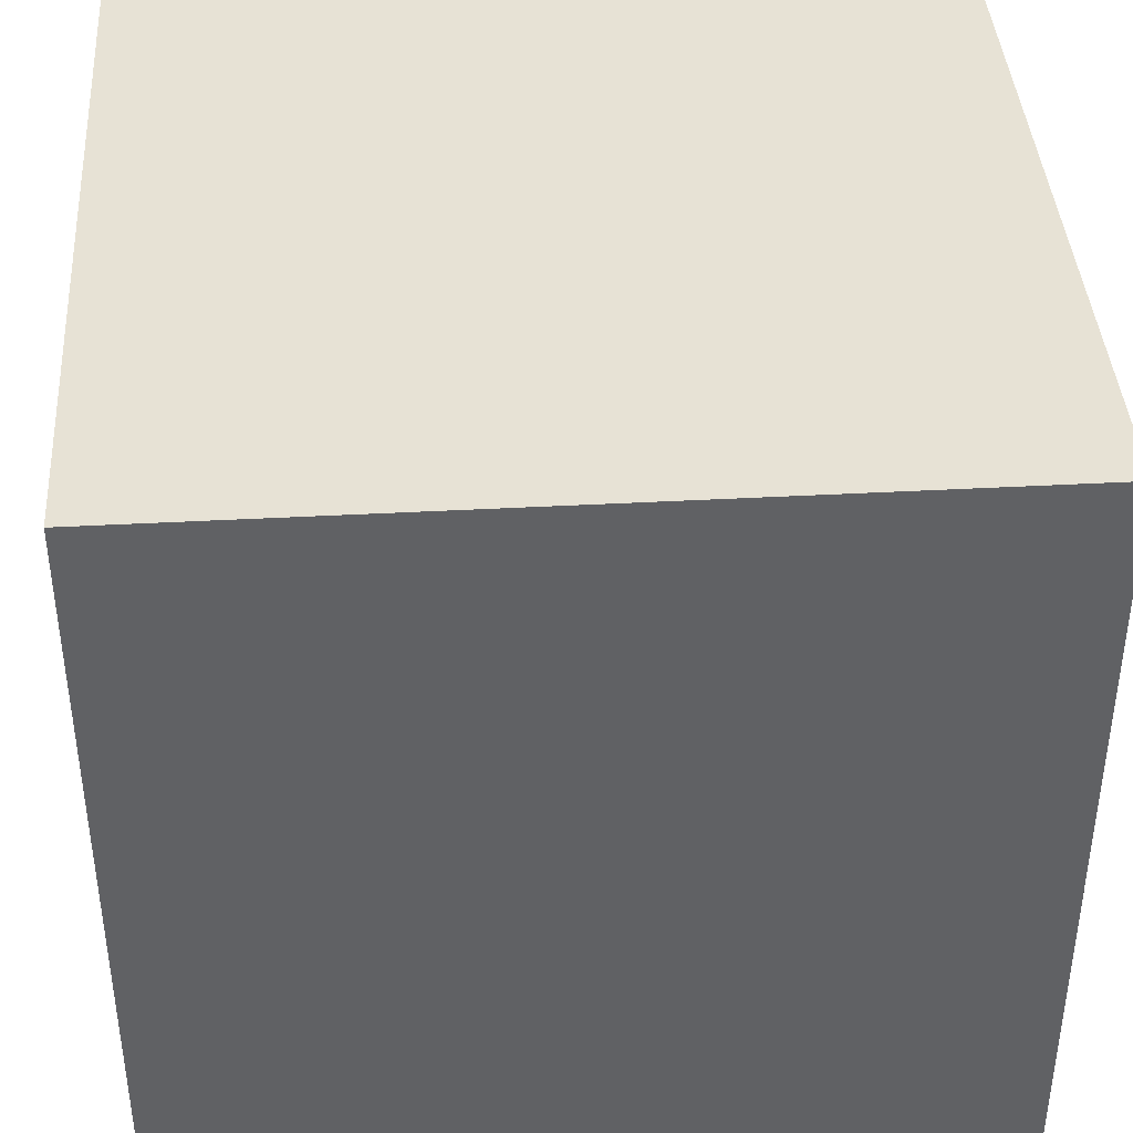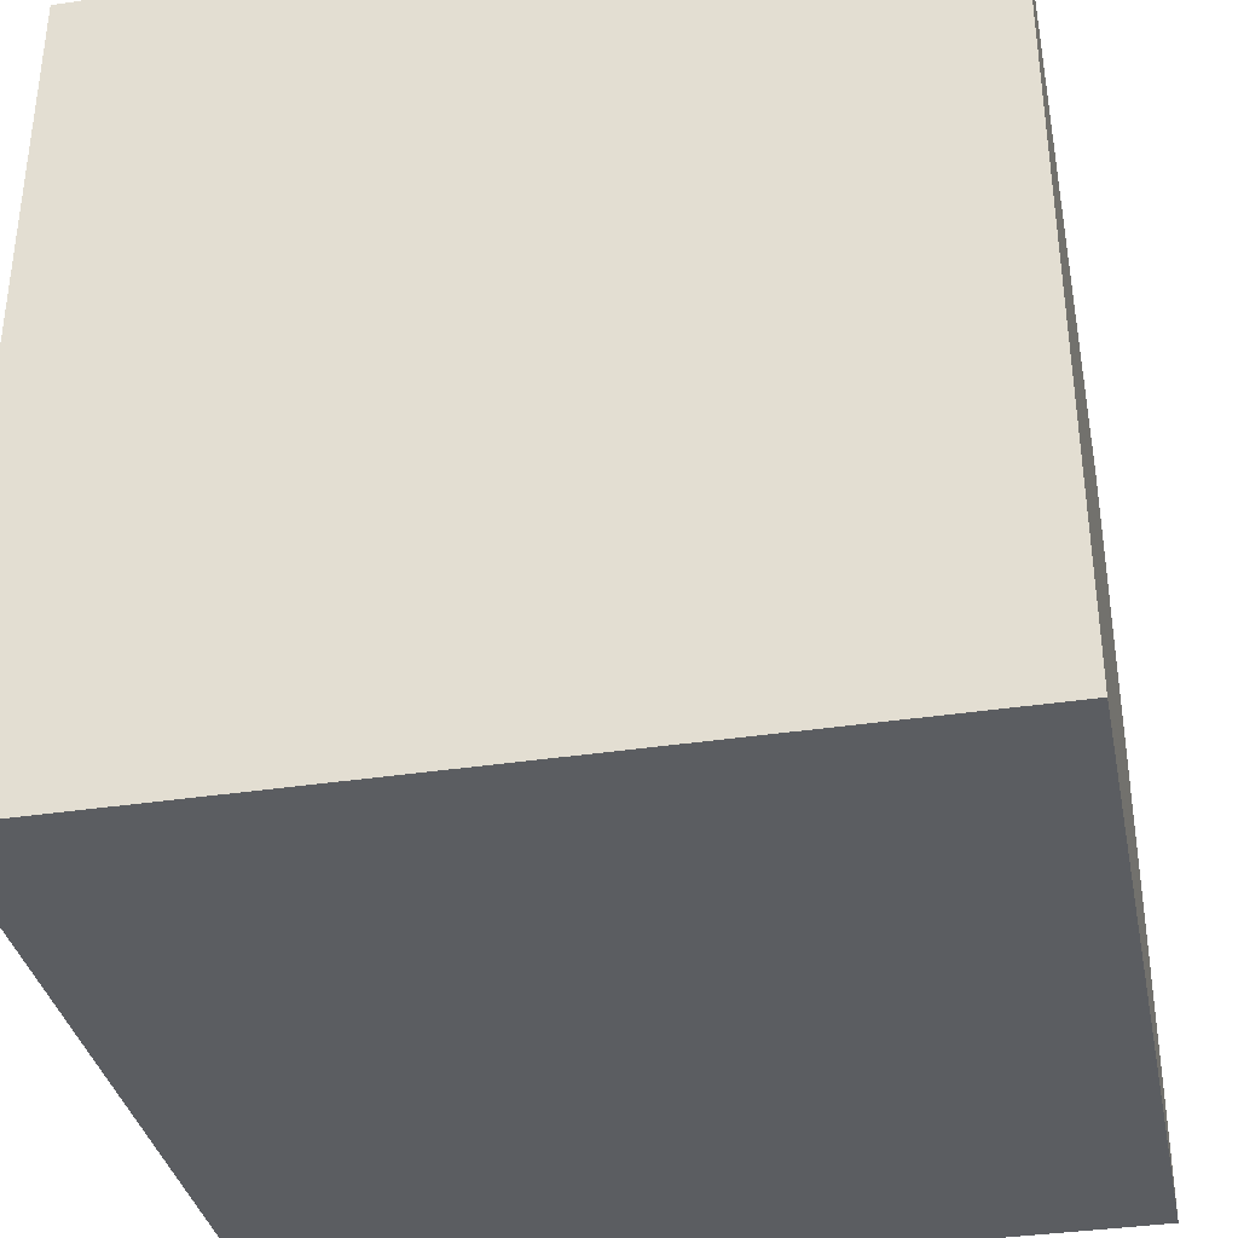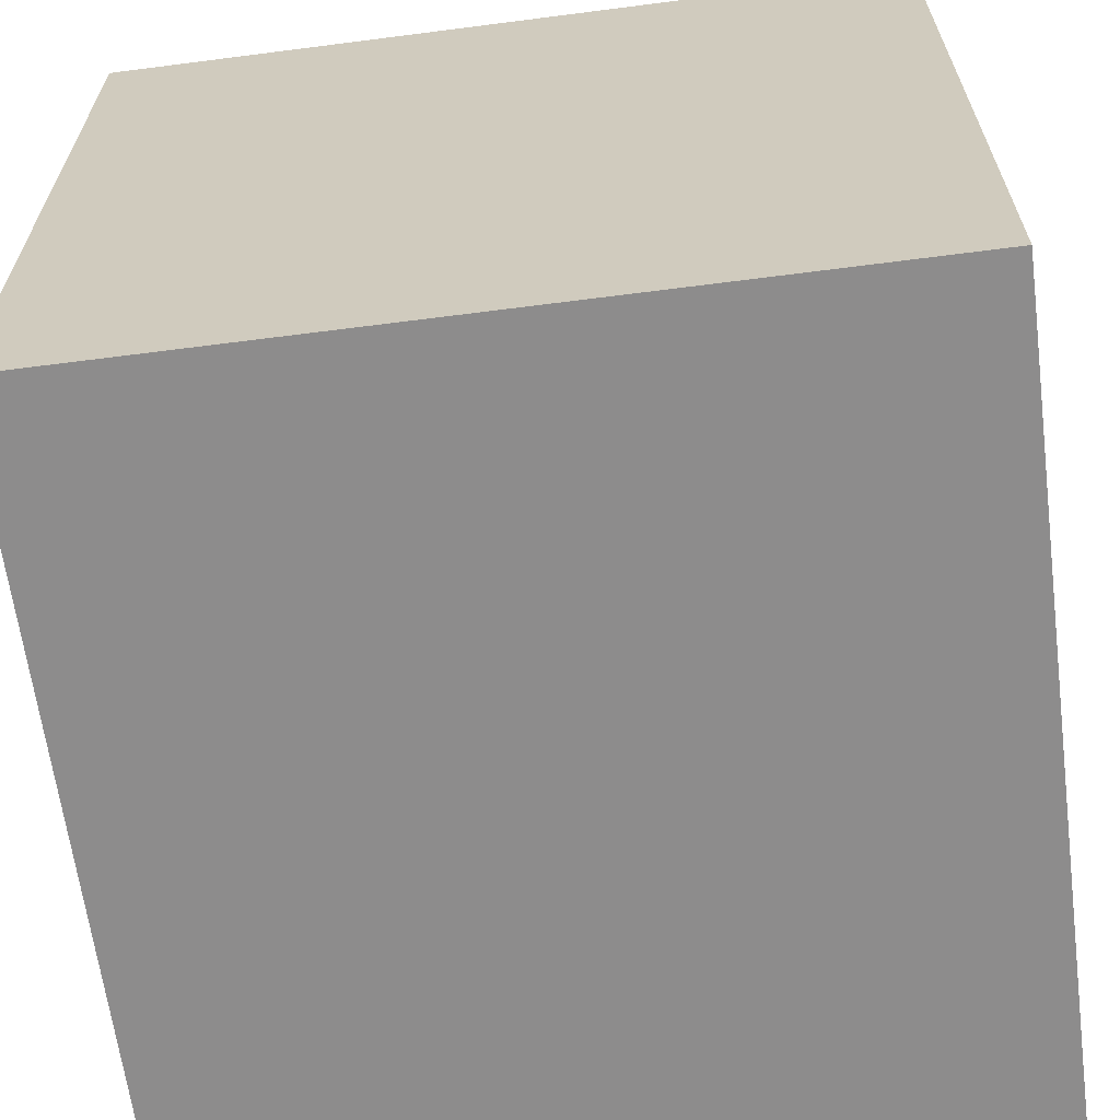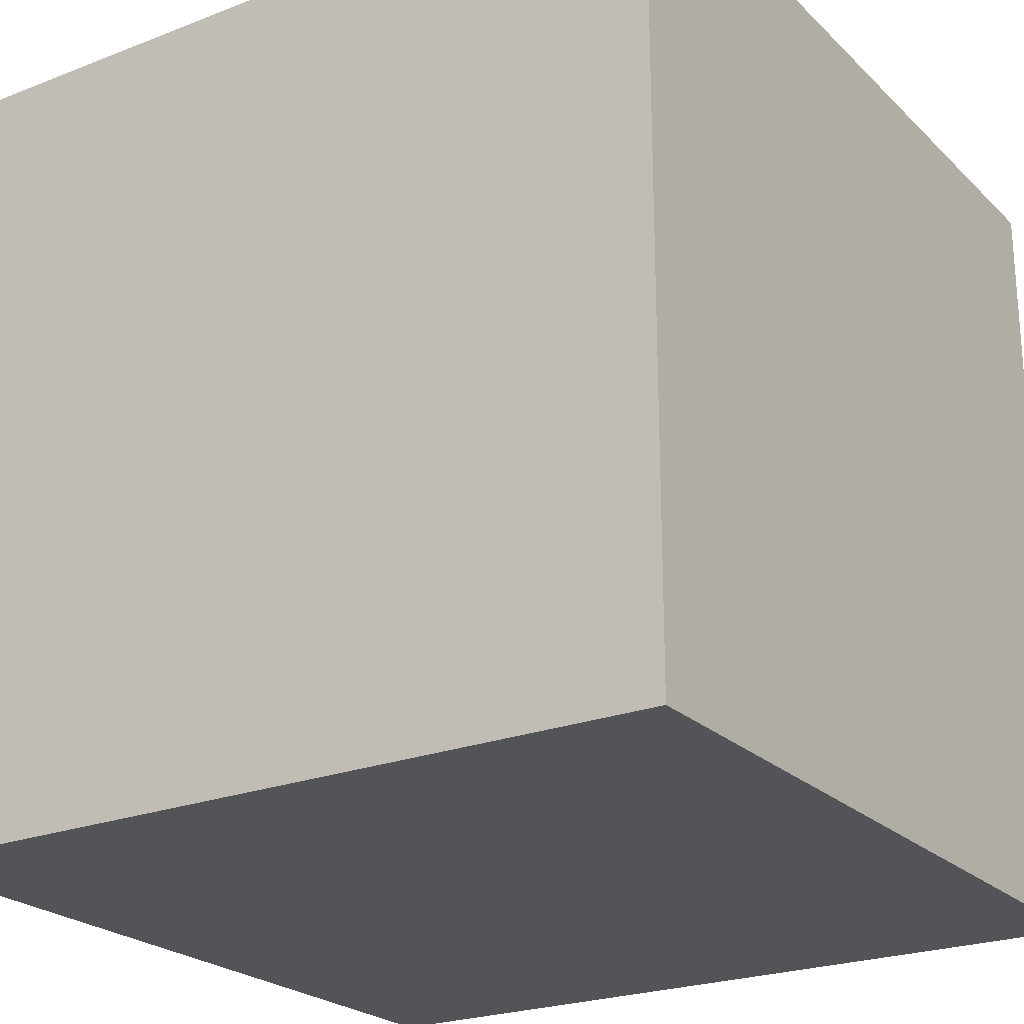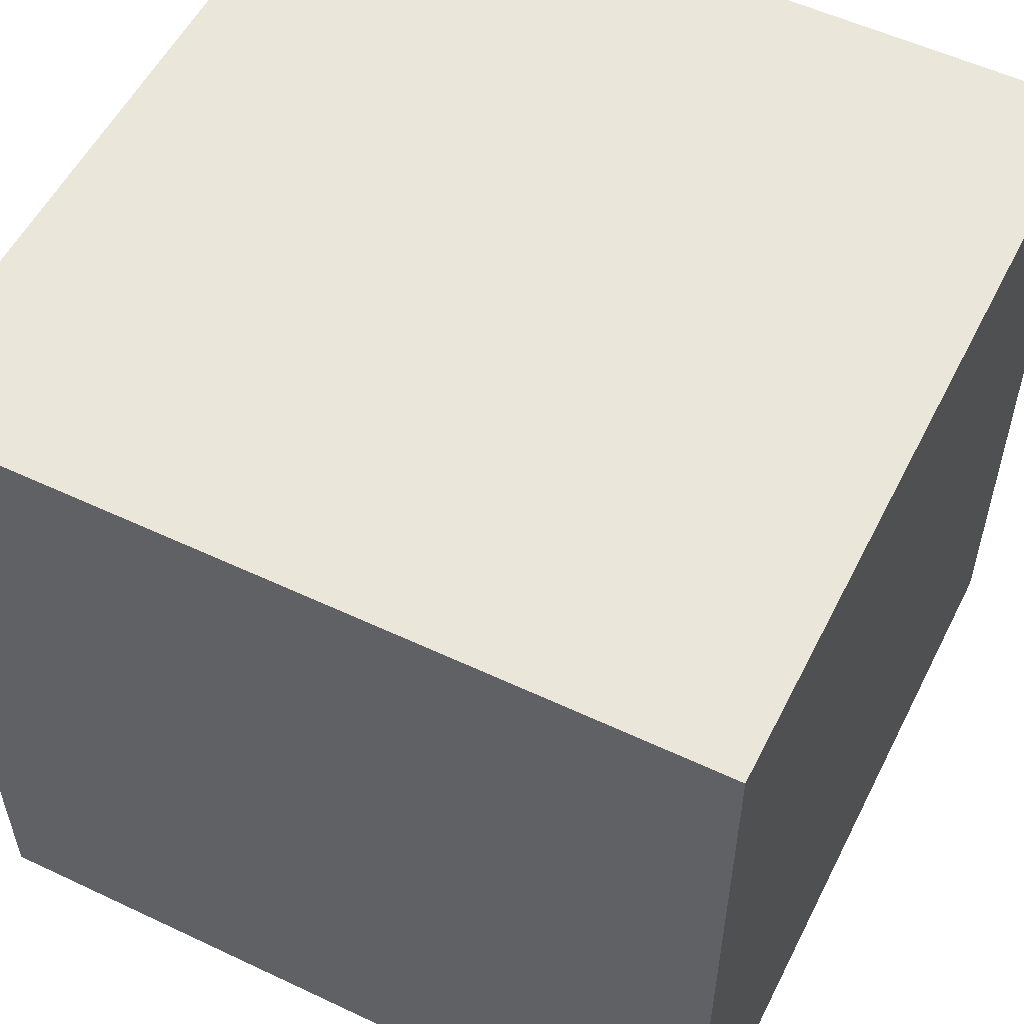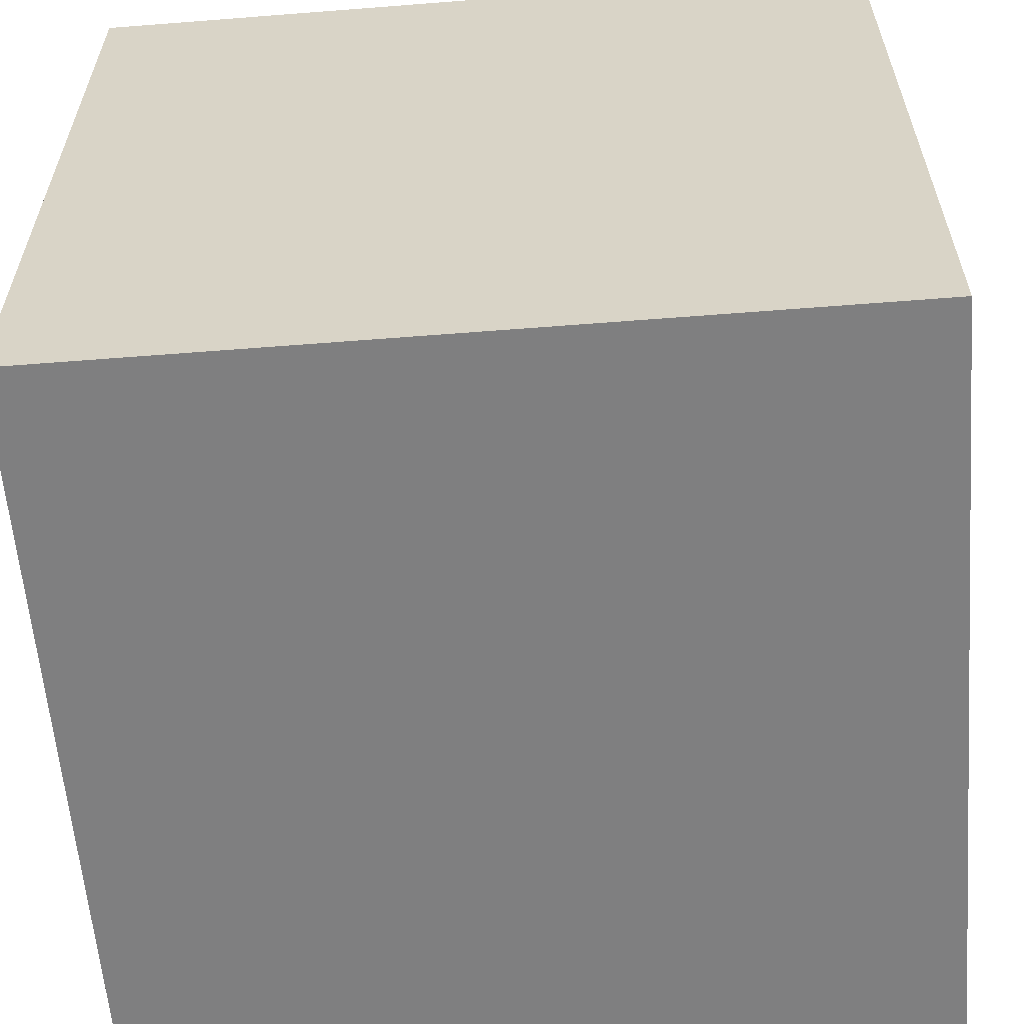
<metadata>
{"format":"obj","ext":"obj","renderer":"f3d","projection":"perspective","resolution":1024,"background":"white","views":[{"elev":40.5,"azim":176.2,"up":"+Z"},{"elev":-35.7,"azim":11.3,"up":"+Y"},{"elev":-64.3,"azim":7.4,"up":"+Y"},{"elev":-23.5,"azim":33.1,"up":"+Y"},{"elev":54.9,"azim":116.5,"up":"+Y"},{"elev":-59.9,"azim":4.6,"up":"+Z"}]}
</metadata>
<code>
g Bom_Jesus_Final
o object_1
v 15 0 -15
v 15 30 -15
v -15 0 -15
v -15 30 -15
v 15 15 -15
v 2.772e-05 0 -15
v -15 15 -15
v 2.772e-05 30 -15
v 15 0 15
v 15 30 15
v 15 0 -15
v 15 30 -15
v 15 15 -15
v 15 15 15
v 15 0 2.612e-05
v 15 30 -3.491e-05
v -15 0 -15
v 15 0 -15
v 15 0 15
v 2.772e-05 0 -15
v -15 0 15
v 2.772e-05 0 15
v -15 0 2.612e-05
v 15 0 2.612e-05
v -15 30 15
v -15 0 15
v -15 30 -15
v -15 0 -15
v -15 15 -15
v -15 0 2.612e-05
v -15 15 15
v -15 30 -3.491e-05
v 15 30 15
v 15 0 15
v -15 30 15
v -15 0 15
v 15 15 15
v 2.772e-05 0 15
v -15 15 15
v 2.772e-05 30 15
v -15 30 -15
v -15 30 15
v 15 30 15
v -15 30 -3.491e-05
v 15 30 -15
v 15 30 -3.491e-05
v 2.772e-05 30 -15
v 2.772e-05 30 15
f 7 8 5
f 5 8 2
f 6 5 1
f 7 6 3
f 7 4 8
f 6 7 5
f 14 9 15
f 14 16 10
f 13 14 15
f 14 13 16
f 13 12 16
f 11 13 15
f 20 23 17
f 20 18 24
f 24 23 20
f 23 24 22
f 22 24 19
f 21 23 22
f 29 30 31
f 31 30 26
f 32 31 25
f 29 32 27
f 29 28 30
f 32 29 31
f 37 33 40
f 37 38 34
f 39 37 40
f 37 39 38
f 39 36 38
f 35 39 40
f 47 44 48
f 44 42 48
f 47 41 44
f 46 45 47
f 46 48 43
f 47 48 46

</code>
